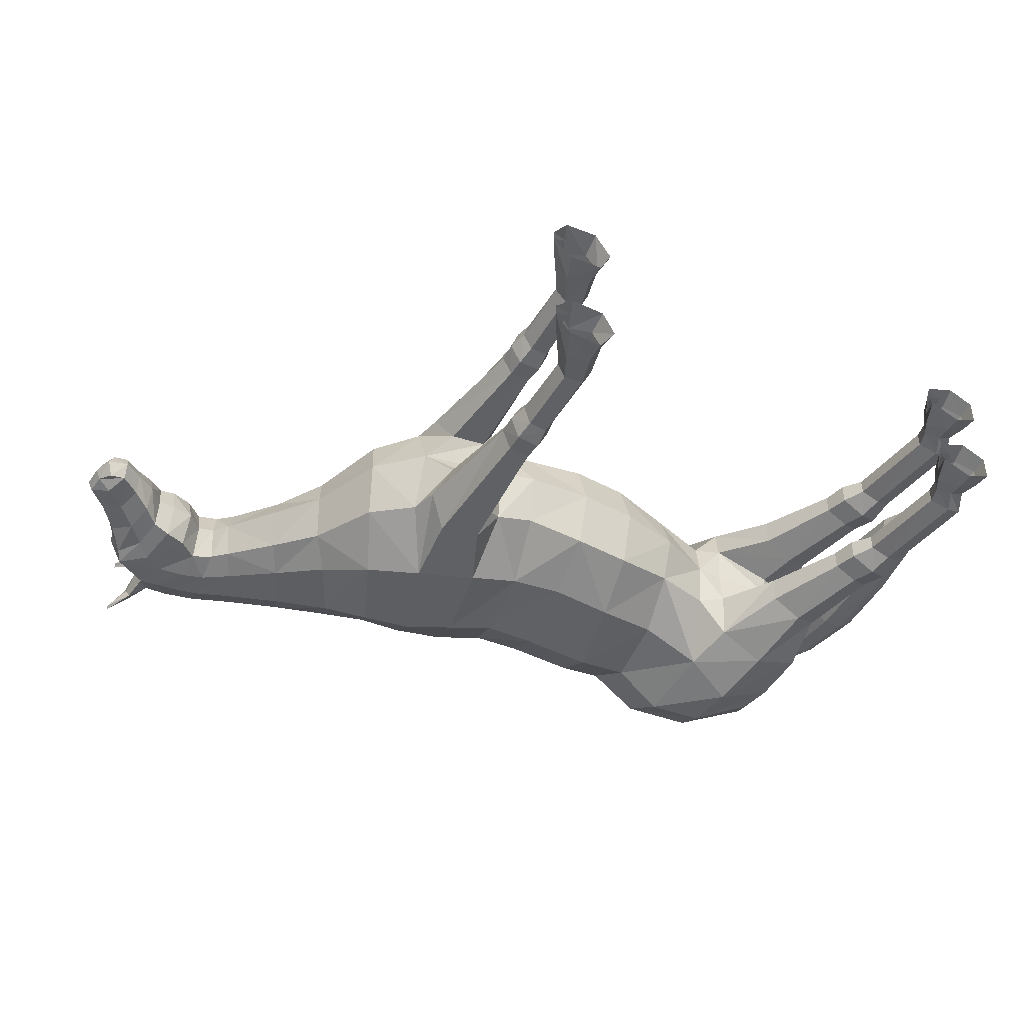
<metadata>
{"format":"obj","ext":"obj","renderer":"f3d","projection":"perspective","resolution":1024,"background":"white","views":[{"elev":-43.2,"azim":-26.9,"up":"+Z"}]}
</metadata>
<code>
v 3.582 2.368 -0
v 3.522 2.368 0.1833
v 3.522 2.368 -0.1833
v 3.369 2.368 0.2914
v 3.369 2.368 -0.2914
v 3.182 2.368 0.2889
v 3.182 2.368 -0.2889
v 3.031 2.368 0.1768
v 3.031 2.368 -0.1768
v 2.976 2.368 -0
v 3.602 3.074 -0
v 3.538 3.074 0.1964
v 3.538 3.074 -0.1964
v 3.375 3.074 0.3146
v 3.375 3.074 -0.3146
v 3.175 3.074 0.3144
v 3.175 3.074 -0.3144
v 3.015 3.074 0.1929
v 3.015 3.074 -0.1929
v 2.956 3.074 -0
v 3.487 3.759 -0
v 3.436 3.759 0.1532
v 3.436 3.759 -0.1532
v 3.305 3.759 0.2526
v 3.305 3.759 -0.2526
v 3.145 3.759 0.2542
v 3.145 3.759 -0.2542
v 3.017 3.759 0.1528
v 3.017 3.759 -0.1528
v 2.969 3.759 -0
v 3.268 4.297 -0
v 3.248 4.296 0.05162
v 3.248 4.296 -0.05162
v 3.196 4.29 0.09159
v 3.196 4.29 -0.09159
v 3.132 4.281 0.09149
v 3.132 4.281 -0.09149
v 3.081 4.273 0.05044
v 3.081 4.273 -0.05045
v 3.062 4.269 -0
v 3.054 4.611 -0
v 3.498 1.637 -0
v 3.454 1.637 0.1329
v 3.454 1.637 -0.1329
v 3.344 1.637 0.211
v 3.344 1.637 -0.211
v 3.209 1.637 0.2092
v 3.209 1.637 -0.2092
v 3.1 1.637 0.1282
v 3.1 1.637 -0.1282
v 3.06 1.637 -0
v 3.261 1.098 -0
v 0.9958 3.15 0.4336
v 0.9958 3.15 -0.4336
v -0.8442 2.952 0.4621
v -0.8442 2.952 -0.4621
v 1.068 4.951 0.5656
v 1.068 4.951 -0.5656
v -0.5415 4.911 0.5997
v -0.5415 4.911 -0.5997
v 1 2.983 -0
v -0.8934 2.77 -0
v 0.9724 5.133 -0
v -0.5224 5.077 -0
v 1.591 3.342 0.3975
v 1.591 3.342 -0.3975
v 1.558 3.238 -0
v 1.623 5.092 0.777
v 1.623 5.092 -0.777
v 1.588 5.272 -0
v -1.221 3.005 0.5182
v -1.221 3.005 -0.5182
v -1.295 2.852 -0
v -0.9548 5.123 0.5922
v -0.9548 5.123 -0.5922
v -0.931 5.288 -0
v -2.595 3.407 -0
v -2.521 3.609 0.4944
v -2.521 3.609 -0.4944
v -1.826 5.529 -0
v -1.845 5.363 0.4797
v -1.845 5.363 -0.4797
v -2.126 3.246 0.5553
v -2.126 3.246 -0.5553
v -2.142 2.986 -0
v -1.42 5.414 -0
v -1.439 5.248 0.5718
v -1.439 5.248 -0.5718
v -2.849 4.333 0.3964
v -2.849 4.333 -0.3964
v -2.923 4.16 -0
v -2.269 5.734 -0
v -2.282 5.593 0.3759
v -2.282 5.593 -0.3759
v -3.762 5.314 0.2965
v -3.762 5.314 -0.2965
v -3.818 5.199 -0
v -3.679 6.289 -0
v -3.686 6.204 0.2242
v -3.686 6.204 -0.2242
v -3.974 5.241 -0
v -3.961 5.387 0.3146
v -3.961 5.387 -0.3146
v -4.006 6.268 0.219
v -4.006 6.268 -0.219
v -4.023 6.354 -0
v -4.132 5.078 -0
v -4.239 5.717 0.359
v -4.239 5.717 -0.359
v -4.346 5.038 -0
v -4.346 5.151 0.3146
v -4.346 5.151 -0.3146
v -4.814 5.909 -0
v -4.69 5.832 0.3344
v -4.69 5.832 -0.3344
v -4.438 5.594 0.3613
v -4.438 5.594 -0.3613
v -4.671 4.863 -0
v -4.667 4.97 0.2198
v -4.667 4.97 -0.2198
v -4.969 5.53 -0
v -4.906 5.494 0.1852
v -4.906 5.494 -0.1852
v -4.739 5.282 0.2562
v -4.739 5.282 -0.2562
v -5.04 4.688 0.1433
v -5.04 4.688 -0.1433
v -5.051 4.606 -0
v -5.302 5.065 0.1118
v -5.302 5.065 -0.1118
v -5.348 5.077 -0
v -5.14 4.917 0.185
v -5.14 4.917 -0.185
v -5.248 4.655 -0
v -5.187 4.712 0.1433
v -5.187 4.712 -0.1433
v -5.326 4.851 -0
v -5.279 4.862 0.1058
v -5.279 4.862 -0.1058
v -4.363 6.255 0.1217
v -4.363 6.255 -0.1217
v -4.234 6.255 0.23
v -4.234 6.255 -0.23
v -4.359 6.053 0.3215
v -4.359 6.053 -0.3215
v -4.422 6.121 0.1742
v -4.422 6.121 -0.1742
v -4.558 6.69 0.3095
v -4.558 6.69 -0.3095
v -4.568 6.653 0.3348
v -4.568 6.653 -0.3349
v -4.552 6.672 0.3609
v -4.552 6.672 -0.3609
v -4.552 6.72 0.3313
v -4.552 6.72 -0.3313
v -4.431 6.385 0.2575
v -4.431 6.385 -0.2575
v -4.433 6.467 0.193
v -4.433 6.467 -0.193
v -4.402 6.347 0.3439
v -4.402 6.347 -0.3439
v -4.366 6.465 0.2728
v -4.366 6.465 -0.2728
v -4.517 5.119 0.2658
v -4.517 5.119 -0.2658
v -4.524 5.028 -0
v -4.848 5.768 -0
v -4.746 5.721 0.2802
v -4.746 5.721 -0.2802
v -4.575 5.458 0.3013
v -4.575 5.458 -0.3013
v 1.143 4.47 0.8321
v 1.143 4.47 -0.8321
v 1.088 3.726 0.7419
v 1.088 3.726 -0.7419
v -0.6192 4.438 0.8272
v -0.6192 4.438 -0.8272
v -0.7139 3.599 0.8029
v -0.7139 3.599 -0.8029
v 1.752 3.827 0.9061
v 1.752 3.827 -0.9061
v 1.676 4.637 1.041
v 1.676 4.637 -1.041
v -1.22 3.64 0.9209
v -1.22 3.64 -0.9209
v -1.043 4.596 0.8655
v -1.043 4.596 -0.8655
v -1.808 3.811 0.9554
v -1.808 3.811 -0.9554
v -2.278 4.153 0.8185
v -2.278 4.153 -0.8185
v -1.494 4.771 0.8977
v -1.494 4.771 -0.8977
v -1.959 4.965 0.7867
v -1.959 4.965 -0.7867
v -2.644 4.628 0.5883
v -2.644 4.628 -0.5883
v -2.358 5.235 0.5941
v -2.358 5.235 -0.5941
v -3.749 5.612 0.379
v -3.749 5.612 -0.379
v -3.72 5.949 0.3489
v -3.72 5.949 -0.3489
v -3.969 5.679 0.3749
v -3.969 5.679 -0.3749
v -3.995 6.012 0.3328
v -3.995 6.012 -0.3328
v -4.158 6.013 0.3399
v -4.158 6.013 -0.3399
v 2.279 4.975 0.8488
v 2.279 4.975 -0.8488
v 2.304 5.155 -0
v 2.275 4.055 1.086
v 2.275 4.055 -1.086
v 2.247 4.615 1.036
v 2.247 4.615 -1.036
v 3.022 3.707 0.3259
v 3.022 3.707 -0.3259
v 3.119 3.667 -0
v 3.014 4.814 -0
v 2.89 4.626 0.6945
v 2.89 4.626 -0.6945
v 2.884 4.046 0.8141
v 2.884 4.046 -0.8142
v 2.762 4.361 0.8578
v 2.762 4.361 -0.8578
v 3.073 3.973 0.2733
v 3.073 3.973 -0.2733
v 3.131 3.992 -0
v 3.059 4.343 0.5619
v 3.059 4.343 -0.5619
v 3.136 4.373 -0
v -1.459 3.047 0.8652
v -1.459 3.047 -0.8652
v -1.854 3.11 0.8756
v -1.854 3.11 -0.8756
v -2.046 2.96 0.5652
v -2.046 2.96 -0.5652
v -1.889 2.807 0.265
v -1.889 2.807 -0.265
v -1.527 2.776 0.2792
v -1.527 2.776 -0.2792
v -1.37 2.902 0.5927
v -1.37 2.902 -0.5927
v -1.477 0.5931 0.7656
v -1.477 0.5931 -0.7656
v -1.663 0.6247 0.7546
v -1.663 0.6247 -0.7546
v -1.731 0.634 0.5778
v -1.731 0.634 -0.5778
v -1.639 0.6165 0.4311
v -1.639 0.6165 -0.4311
v -1.453 0.5848 0.4421
v -1.453 0.5848 -0.4421
v -1.384 0.575 0.5983
v -1.384 0.575 -0.5983
v -1.544 0.2434 0.4001
v -1.544 0.2434 -0.4001
v -1.456 0.2203 0.602
v -1.456 0.2203 -0.602
v -1.573 0.2576 0.8183
v -1.573 0.2576 -0.8183
v -1.778 0.3119 0.3859
v -1.778 0.3119 -0.3859
v -1.893 0.3483 0.5754
v -1.893 0.3483 -0.5754
v -1.807 0.3261 0.804
v -1.807 0.3261 -0.804
v -1.594 0.000212 0.8632
v -1.594 0.000212 -0.8632
v -1.936 0.000212 0.8461
v -1.936 0.000212 -0.8461
v -1.893 0.000212 0.3428
v -1.893 0.000212 -0.3428
v -1.551 0.000212 0.3599
v -1.551 0.000212 -0.3599
v -1.423 0.000212 0.6028
v -1.423 0.000212 -0.6028
v -1.953 0.2549 0.5738
v -1.953 0.2549 -0.5738
v -1.953 0.000212 0.5738
v -1.953 0.000212 -0.5738
v -2.09 0.000212 0.638
v -2.09 0.000212 -0.638
v -2.09 0.000212 0.5217
v -2.09 0.000212 -0.5217
v 2.222 2.727 0.5902
v 2.222 2.727 -0.5902
v 2.542 2.763 0.7356
v 2.542 2.763 -0.7356
v 2.825 2.894 0.6053
v 2.825 2.894 -0.6053
v 1.898 3.352 0.755
v 1.898 3.352 -0.755
v 2.412 3.45 0.9281
v 2.412 3.45 -0.9281
v 2.918 3.479 0.7535
v 2.918 3.479 -0.7535
v 2.89 3.451 0.273
v 2.89 3.451 -0.273
v 2.429 3.172 0.1283
v 2.429 3.172 -0.1283
v 1.836 3.219 0.3613
v 1.836 3.219 -0.3613
v 2.825 2.894 0.3058
v 2.825 2.894 -0.3058
v 2.542 2.763 0.1742
v 2.542 2.763 -0.1742
v 2.222 2.727 0.3161
v 2.222 2.727 -0.3161
v 2.934 3.446 -0
v 2.429 3.245 -0
v 1.836 3.258 -0
v 2.579 1.982 0.533
v 2.579 1.982 -0.533
v 2.818 2.008 0.6349
v 2.818 2.008 -0.6349
v 3.029 2.106 0.5414
v 3.029 2.106 -0.5414
v 3.029 2.106 0.3305
v 3.029 2.106 -0.3305
v 2.818 2.008 0.2369
v 2.818 2.008 -0.2369
v 2.579 1.982 0.3388
v 2.579 1.982 -0.3388
v 2.906 1.777 0.6519
v 2.906 1.777 -0.6519
v 2.646 1.748 0.5413
v 2.646 1.748 -0.5413
v 3.135 1.883 0.5504
v 3.135 1.883 -0.5504
v 2.906 1.777 0.2199
v 2.906 1.777 -0.2199
v 3.135 1.883 0.3215
v 3.135 1.883 -0.3215
v 2.646 1.748 0.3305
v 2.646 1.748 -0.3305
v 2.962 1.547 0.5949
v 2.962 1.547 -0.5949
v 2.77 1.551 0.5135
v 2.77 1.551 -0.5135
v 3.14 1.603 0.5201
v 3.14 1.603 -0.5201
v 2.962 1.547 0.277
v 2.962 1.547 -0.277
v 3.14 1.603 0.3517
v 3.14 1.603 -0.3517
v 2.77 1.551 0.3584
v 2.77 1.551 -0.3584
v 3.097 0.5959 0.5949
v 3.097 0.5959 -0.5949
v 2.906 0.6205 0.5135
v 2.906 0.6205 -0.5135
v 3.279 0.6314 0.5201
v 3.279 0.6314 -0.5201
v 3.097 0.5959 0.277
v 3.097 0.5959 -0.277
v 3.279 0.6314 0.3517
v 3.279 0.6314 -0.3517
v 2.906 0.6205 0.3584
v 2.906 0.6205 -0.3584
v 3.005 0.4018 0.5604
v 3.005 0.4018 -0.5604
v 2.866 0.4595 0.4967
v 2.866 0.4595 -0.4967
v 3.15 0.3913 0.5019
v 3.15 0.3913 -0.5019
v 3.005 0.4018 0.3114
v 3.005 0.4018 -0.3114
v 3.15 0.3913 0.37
v 3.15 0.3913 -0.37
v 2.866 0.4595 0.3752
v 2.866 0.4595 -0.3752
v 2.971 0.2146 0.6225
v 2.971 0.2146 -0.6225
v 2.773 0.3224 0.527
v 2.773 0.3224 -0.527
v 3.185 0.1762 0.5348
v 3.185 0.1762 -0.5348
v 2.971 0.2146 0.2493
v 2.971 0.2146 -0.2493
v 3.185 0.1762 0.3371
v 3.185 0.1762 -0.3371
v 2.773 0.3224 0.3449
v 2.773 0.3224 -0.3449
v 2.936 0.000212 0.6717
v 2.936 0.000212 -0.6717
v 2.624 0.000212 0.551
v 2.624 0.000212 -0.551
v 3.186 0.000212 0.5609
v 3.186 0.000212 -0.5609
v 2.936 0.000212 0.2001
v 2.936 0.000212 -0.2001
v 3.186 0.000212 0.311
v 3.186 0.000212 -0.311
v 2.624 0.000212 0.3208
v 2.624 0.000212 -0.3208
v 2.744 0.2607 0.4359
v 2.744 0.2607 -0.4359
v 2.591 0.000212 0.484
v 2.591 0.000212 -0.484
v 2.738 0.000212 0.4359
v 2.738 0.000212 -0.4359
v 2.591 0.000212 0.3878
v 2.591 0.000212 -0.3878
v -1.399 1.772 0.5885
v -1.399 1.772 -0.5885
v -1.483 1.765 0.3868
v -1.483 1.765 -0.3868
v -1.494 1.769 0.7916
v -1.494 1.769 -0.7916
v -1.699 1.752 0.3749
v -1.699 1.752 -0.3749
v -1.797 1.749 0.5644
v -1.797 1.749 -0.5644
v -1.71 1.757 0.7816
v -1.71 1.757 -0.7816
v -1.495 1.362 0.7774
v -1.495 1.362 -0.7774
v -1.682 1.351 0.7649
v -1.682 1.351 -0.7649
v -1.75 1.345 0.5674
v -1.75 1.345 -0.5674
v -1.658 1.349 0.4034
v -1.658 1.349 -0.4034
v -1.47 1.359 0.4154
v -1.47 1.359 -0.4154
v -1.4 1.365 0.5901
v -1.4 1.365 -0.5901
v -1.48 1.566 0.8155
v -1.48 1.566 -0.8155
v -1.713 1.554 0.8026
v -1.713 1.554 -0.8026
v -1.803 1.545 0.5631
v -1.803 1.545 -0.5631
v -1.692 1.549 0.359
v -1.692 1.549 -0.359
v -1.46 1.563 0.3728
v -1.46 1.563 -0.3728
v -1.371 1.57 0.5901
v -1.371 1.57 -0.5901
v -3.207 4.784 0.3212
v -3.207 4.784 -0.3212
v -3.306 4.616 -0
v -2.782 5.941 -0
v -2.777 5.818 0.2963
v -2.777 5.818 -0.2963
v -3.048 5.08 0.4484
v -3.048 5.08 -0.4484
v -2.859 5.55 0.4418
v -2.859 5.55 -0.4418
v -3.687 5.054 -0
v -3.608 5.189 0.2915
v -3.608 5.189 -0.2915
v -3.311 6.049 0.2422
v -3.311 6.049 -0.2422
v -3.326 6.148 -0
v -3.489 5.45 0.3809
v -3.489 5.45 -0.3809
v -3.367 5.809 0.3623
v -3.367 5.809 -0.3623
v 0.3691 2.997 0.5333
v 0.3691 2.997 -0.5333
v 0.3701 2.816 -0
v -0.2316 2.748 -0
v -0.2304 2.934 0.5319
v -0.2304 2.934 -0.5319
v -0.06091 4.895 0.6008
v -0.06091 4.895 -0.6008
v -0.08001 5.064 -0
v 0.545 5.091 -0
v 0.6242 4.916 0.6347
v 0.6242 4.916 -0.6347
v 0.5965 4.421 0.9106
v 0.5965 4.421 -0.9106
v 0.4488 3.604 0.8178
v 0.4488 3.604 -0.8178
v -0.111 4.409 0.864
v -0.111 4.409 -0.864
v -0.1925 3.561 0.7852
v -0.1925 3.561 -0.7852
v -4.853 4.829 0.1614
v -4.853 4.829 -0.1614
v -4.861 4.735 -0
v -5.159 5.304 -0
v -5.11 5.262 0.1158
v -5.11 5.262 -0.1158
v -4.935 5.1 0.1904
v -4.935 5.1 -0.1904
v -4.227 6.321 -0
v -4.446 6.262 -0
v -4.138 5.228 0.3169
v -4.138 5.228 -0.3169
f 1 11 12 2
f 1 3 13 11
f 2 12 14 4
f 15 13 3 5
f 4 14 16 6
f 17 15 5 7
f 6 16 18 8
f 19 17 7 9
f 8 18 20 10
f 20 19 9 10
f 12 11 21 22
f 21 11 13 23
f 14 12 22 24
f 23 13 15 25
f 16 14 24 26
f 25 15 17 27
f 18 16 26 28
f 27 17 19 29
f 20 18 28 30
f 29 19 20 30
f 22 21 31 32
f 31 21 23 33
f 24 22 32 34
f 33 23 25 35
f 26 24 34 36
f 35 25 27 37
f 28 26 36 38
f 37 27 29 39
f 30 28 38 40
f 39 29 30 40
f 32 31 41
f 41 31 33
f 34 32 41
f 41 33 35
f 36 34 41
f 41 35 37
f 38 36 41
f 41 37 39
f 40 38 41
f 41 39 40
f 1 2 43 42
f 1 42 44 3
f 2 4 45 43
f 46 5 3 44
f 4 6 47 45
f 48 7 5 46
f 6 8 49 47
f 50 9 7 48
f 8 10 51 49
f 51 10 9 50
f 42 43 52
f 52 44 42
f 43 45 52
f 52 46 44
f 45 47 52
f 52 48 46
f 47 49 52
f 52 50 48
f 49 51 52
f 52 51 50
f 61 53 462 464
f 463 54 61 464
f 465 466 55 62
f 56 467 465 62
f 468 470 64 59
f 64 470 469 60
f 471 472 57 63
f 58 473 471 63
f 472 474 172 57
f 173 475 473 58
f 53 174 476 462
f 477 175 54 463
f 478 468 59 176
f 60 469 479 177
f 466 480 178 55
f 179 481 467 56
f 53 61 67 65
f 67 61 54 66
f 63 57 68 70
f 69 58 63 70
f 53 65 180 174
f 181 66 54 175
f 172 182 68 57
f 69 183 173 58
f 62 55 71 73
f 72 56 62 73
f 59 64 76 74
f 76 64 60 75
f 178 184 71 55
f 72 185 179 56
f 186 176 59 74
f 60 177 187 75
f 83 78 77 85
f 77 79 84 85
f 76 86 87 74
f 88 86 76 75
f 86 80 81 87
f 82 80 86 88
f 188 190 78 83
f 79 191 189 84
f 192 186 74 87
f 75 187 193 88
f 194 192 87 81
f 88 193 195 82
f 77 78 89 91
f 90 79 77 91
f 81 80 92 93
f 92 80 82 94
f 190 196 89 78
f 90 197 191 79
f 198 194 81 93
f 82 195 199 94
f 442 444 91 89
f 91 444 443 90
f 445 446 93 92
f 94 447 445 92
f 448 442 89 196
f 90 443 449 197
f 446 450 198 93
f 199 451 447 94
f 452 453 95 97
f 96 454 452 97
f 455 457 98 99
f 98 457 456 100
f 453 458 200 95
f 201 459 454 96
f 460 455 99 202
f 100 456 461 203
f 97 95 102 101
f 103 96 97 101
f 99 98 106 104
f 106 98 100 105
f 200 204 102 95
f 103 205 201 96
f 206 202 99 104
f 100 203 207 105
f 101 102 492 107
f 493 103 101 107
f 144 108 208 142
f 209 109 145 143
f 107 492 111 110
f 112 493 107 110
f 492 108 116 111
f 117 109 493 112
f 128 126 135 134
f 136 127 128 134
f 134 135 138 137
f 139 136 134 137
f 137 138 129 131
f 130 139 137 131
f 132 129 138
f 139 130 133
f 126 132 138 135
f 139 133 127 136
f 208 206 104 142
f 105 207 209 143
f 154 148 150 152
f 151 149 155 153
f 146 156 158 140
f 159 157 147 141
f 156 150 148 158
f 149 151 157 159
f 144 160 156 146
f 157 161 145 147
f 160 152 150 156
f 151 153 161 157
f 142 162 160 144
f 161 163 143 145
f 162 154 152 160
f 153 155 163 161
f 140 158 162 142
f 163 159 141 143
f 158 148 154 162
f 155 149 159 163
f 111 164 166 110
f 166 165 112 110
f 164 119 118 166
f 118 120 165 166
f 113 167 168 114
f 169 167 113 115
f 167 121 122 168
f 123 121 167 169
f 116 170 164 111
f 165 171 117 112
f 170 124 119 164
f 120 125 171 165
f 114 168 170 116
f 171 169 115 117
f 168 122 124 170
f 125 123 169 171
f 474 476 174 172
f 175 477 475 173
f 480 478 176 178
f 177 479 481 179
f 180 182 172 174
f 173 183 181 175
f 186 184 178 176
f 179 185 187 177
f 192 188 184 186
f 185 189 193 187
f 188 192 194 190
f 195 193 189 191
f 198 196 190 194
f 191 197 199 195
f 450 448 196 198
f 197 449 451 199
f 458 460 202 200
f 203 461 459 201
f 206 204 200 202
f 201 205 207 203
f 204 206 208 108
f 209 207 205 109
f 70 68 210 212
f 211 69 70 212
f 68 182 215 210
f 216 183 69 211
f 182 180 213 215
f 214 181 183 216
f 212 210 221 220
f 222 211 212 220
f 210 215 225 221
f 226 216 211 222
f 215 213 223 225
f 224 214 216 226
f 217 219 229 227
f 229 219 218 228
f 227 229 232 230
f 232 229 228 231
f 230 232 220 221
f 220 232 231 222
f 217 227 230 223
f 231 228 218 224
f 223 230 221 225
f 222 231 224 226
f 184 188 235 233
f 236 189 185 234
f 188 83 237 235
f 238 84 189 236
f 83 85 239 237
f 240 85 84 238
f 85 73 241 239
f 242 73 85 240
f 71 184 233 243
f 234 185 72 244
f 73 71 243 241
f 244 72 73 242
f 406 408 241 243
f 242 409 407 244
f 410 406 243 233
f 244 407 411 234
f 408 412 239 241
f 240 413 409 242
f 412 414 237 239
f 238 415 413 240
f 414 416 235 237
f 236 417 415 238
f 416 410 233 235
f 234 411 417 236
f 418 420 247 245
f 248 421 419 246
f 420 422 249 247
f 250 423 421 248
f 422 424 251 249
f 252 425 423 250
f 424 426 253 251
f 254 427 425 252
f 428 418 245 255
f 246 419 429 256
f 426 428 255 253
f 256 429 427 254
f 253 255 259 257
f 260 256 254 258
f 255 245 261 259
f 262 246 256 260
f 251 253 257 263
f 258 254 252 264
f 249 251 263 265
f 264 252 250 266
f 247 249 265 267
f 266 250 248 268
f 245 247 267 261
f 268 248 246 262
f 261 267 271 269
f 272 268 262 270
f 267 279 283 271
f 284 280 268 272
f 263 285 279 265
f 280 286 264 266
f 263 257 275 273
f 276 258 264 274
f 259 261 269 277
f 270 262 260 278
f 257 259 277 275
f 278 260 258 276
f 279 267 265
f 266 268 280
f 285 263 273
f 274 264 286
f 283 279 281
f 282 280 284
f 279 285 281
f 282 286 280
f 180 293 295 213
f 296 294 181 214
f 293 287 289 295
f 290 288 294 296
f 213 295 297 223
f 298 296 214 224
f 295 289 291 297
f 292 290 296 298
f 301 299 305 307
f 306 300 302 308
f 303 301 307 309
f 308 302 304 310
f 299 297 291 305
f 292 298 300 306
f 309 287 293 303
f 294 288 310 304
f 301 312 311 299
f 311 312 302 300
f 303 313 312 301
f 312 313 304 302
f 293 180 65 303
f 66 181 294 304
f 303 65 67 313
f 67 66 304 313
f 299 217 223 297
f 224 218 300 298
f 311 219 217 299
f 218 219 311 300
f 289 287 314 316
f 315 288 290 317
f 291 289 316 318
f 317 290 292 319
f 305 320 322 307
f 323 321 306 308
f 307 322 324 309
f 325 323 308 310
f 309 324 314 287
f 315 325 310 288
f 291 318 320 305
f 321 319 292 306
f 316 314 328 326
f 329 315 317 327
f 318 316 326 330
f 327 317 319 331
f 320 334 332 322
f 333 335 321 323
f 322 332 336 324
f 337 333 323 325
f 324 336 328 314
f 329 337 325 315
f 318 330 334 320
f 335 331 319 321
f 326 328 340 338
f 341 329 327 339
f 330 326 338 342
f 339 327 331 343
f 334 346 344 332
f 345 347 335 333
f 332 344 348 336
f 349 345 333 337
f 336 348 340 328
f 341 349 337 329
f 330 342 346 334
f 347 343 331 335
f 338 340 352 350
f 353 341 339 351
f 342 338 350 354
f 351 339 343 355
f 346 358 356 344
f 357 359 347 345
f 344 356 360 348
f 361 357 345 349
f 348 360 352 340
f 353 361 349 341
f 342 354 358 346
f 359 355 343 347
f 350 352 364 362
f 365 353 351 363
f 354 350 362 366
f 363 351 355 367
f 358 370 368 356
f 369 371 359 357
f 356 368 372 360
f 373 369 357 361
f 360 372 364 352
f 365 373 361 353
f 354 366 370 358
f 371 367 355 359
f 362 364 376 374
f 377 365 363 375
f 366 362 374 378
f 375 363 367 379
f 370 382 380 368
f 381 383 371 369
f 368 380 384 372
f 385 381 369 373
f 372 384 376 364
f 377 385 373 365
f 366 378 382 370
f 383 379 367 371
f 374 376 388 386
f 389 377 375 387
f 378 374 386 390
f 387 375 379 391
f 382 394 392 380
f 393 395 383 381
f 380 392 396 384
f 397 393 381 385
f 378 390 394 382
f 395 391 379 383
f 388 376 398 400
f 399 377 389 401
f 396 404 398 384
f 399 405 397 385
f 398 376 384
f 385 377 399
f 400 398 402
f 403 399 401
f 404 402 398
f 399 403 405
f 406 440 438 408
f 439 441 407 409
f 440 428 426 438
f 427 429 441 439
f 410 430 440 406
f 441 431 411 407
f 430 418 428 440
f 429 419 431 441
f 424 436 438 426
f 439 437 425 427
f 436 412 408 438
f 409 413 437 439
f 422 434 436 424
f 437 435 423 425
f 434 414 412 436
f 413 415 435 437
f 420 432 434 422
f 435 433 421 423
f 432 416 414 434
f 415 417 433 435
f 416 432 430 410
f 431 433 417 411
f 432 420 418 430
f 419 421 433 431
f 452 444 442 453
f 443 444 452 454
f 455 446 445 457
f 445 447 456 457
f 448 458 453 442
f 454 459 449 443
f 460 450 446 455
f 447 451 461 456
f 450 460 458 448
f 459 461 451 449
f 465 464 462 466
f 463 464 465 467
f 471 470 468 472
f 469 470 471 473
f 478 474 472 468
f 473 475 479 469
f 476 480 466 462
f 467 481 477 463
f 480 476 474 478
f 475 477 481 479
f 119 482 484 118
f 484 483 120 118
f 482 126 128 484
f 128 127 483 484
f 121 485 486 122
f 487 485 121 123
f 485 131 129 486
f 130 131 485 487
f 124 488 482 119
f 483 489 125 120
f 488 132 126 482
f 127 133 489 483
f 122 486 488 124
f 489 487 123 125
f 486 129 132 488
f 133 130 487 489
f 142 104 106 490
f 106 105 143 490
f 140 142 490 491
f 490 143 141 491
f 102 204 108 492
f 109 205 103 493
f 108 144 114 116
f 115 145 109 117
f 144 146 113 114
f 113 147 145 115
f 146 140 491 113
f 491 141 147 113

</code>
